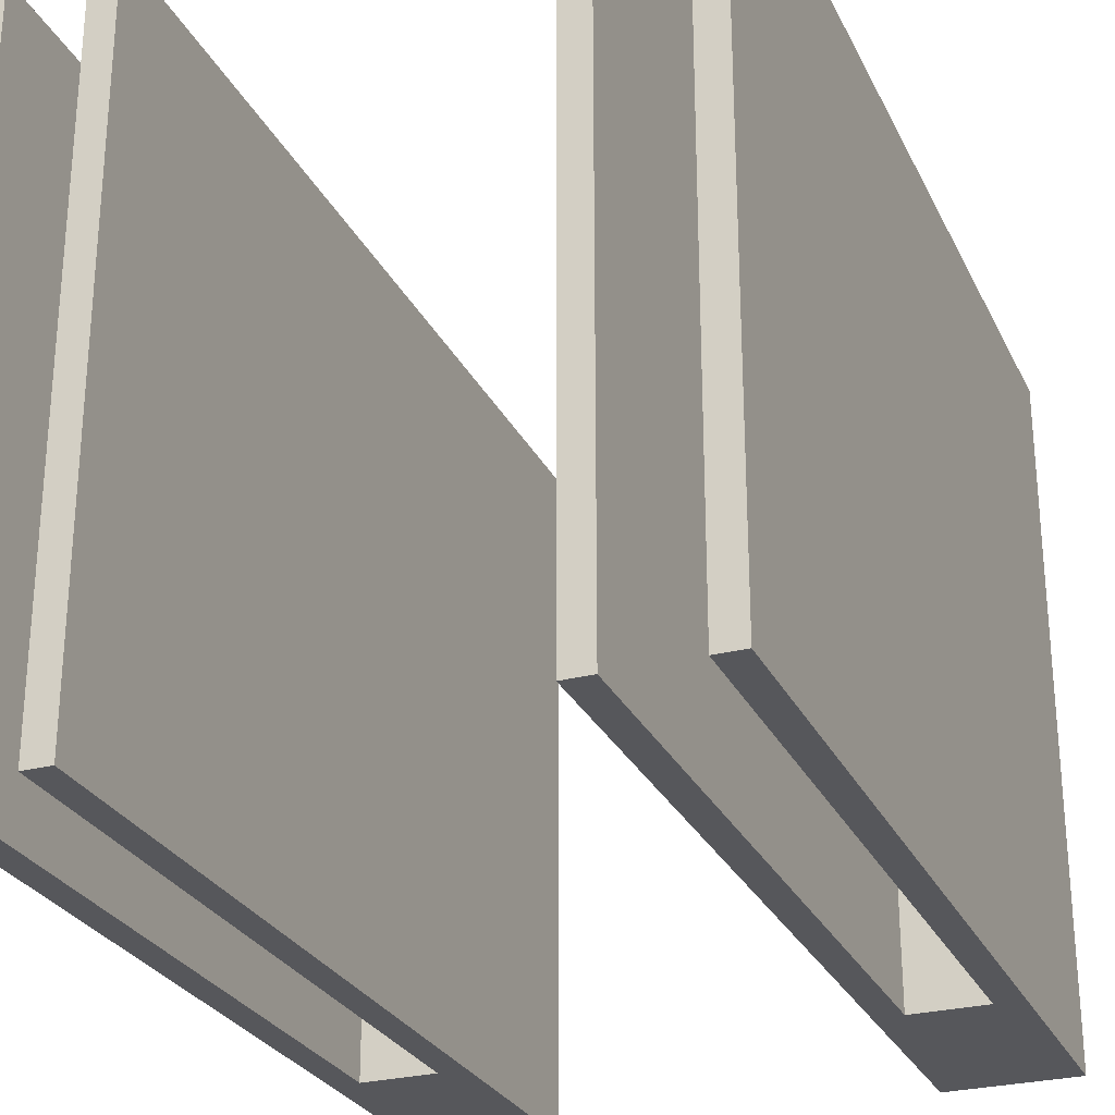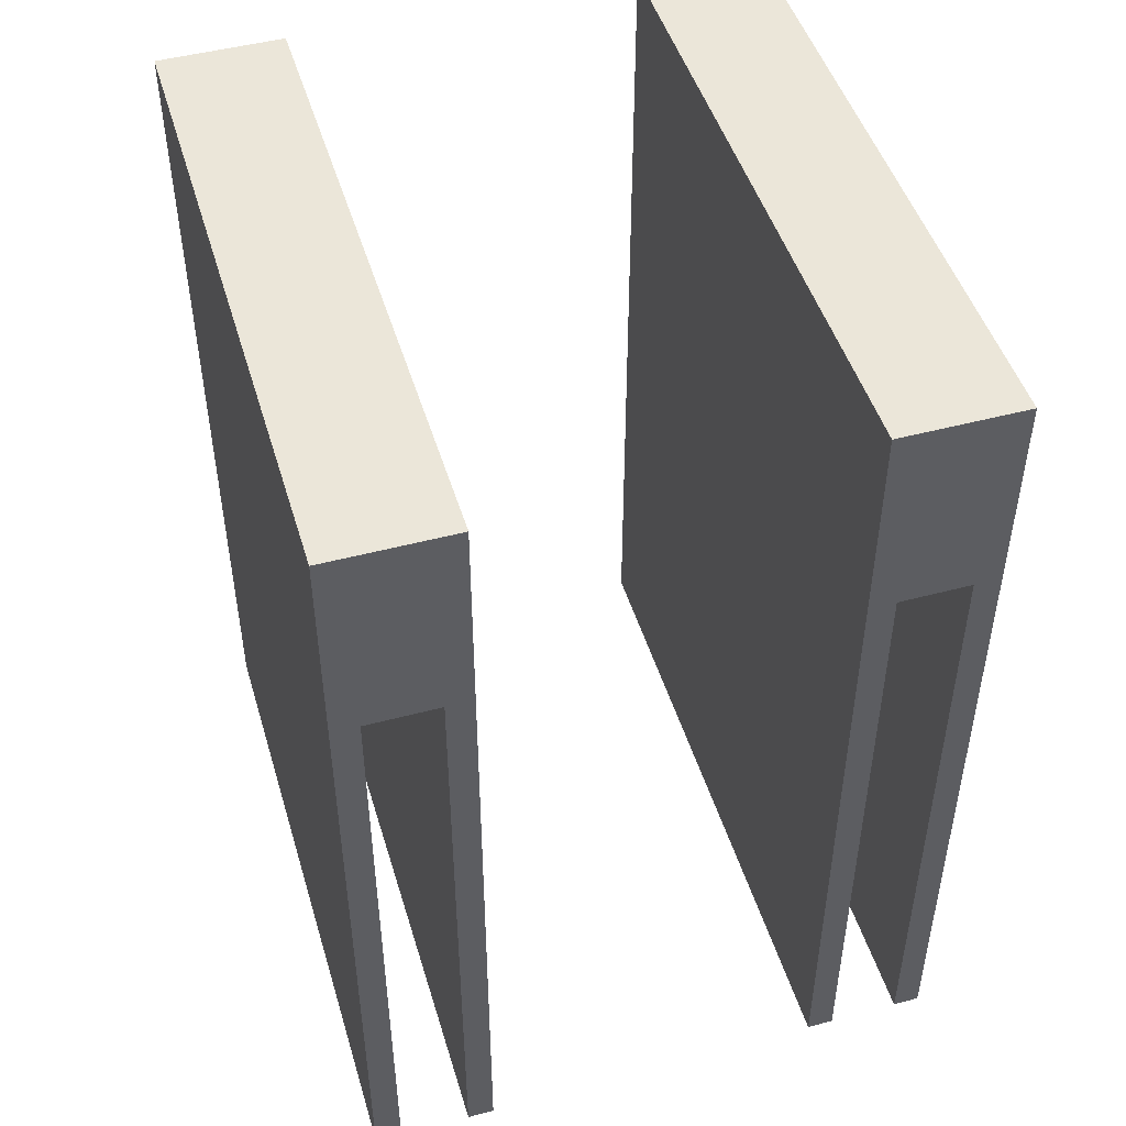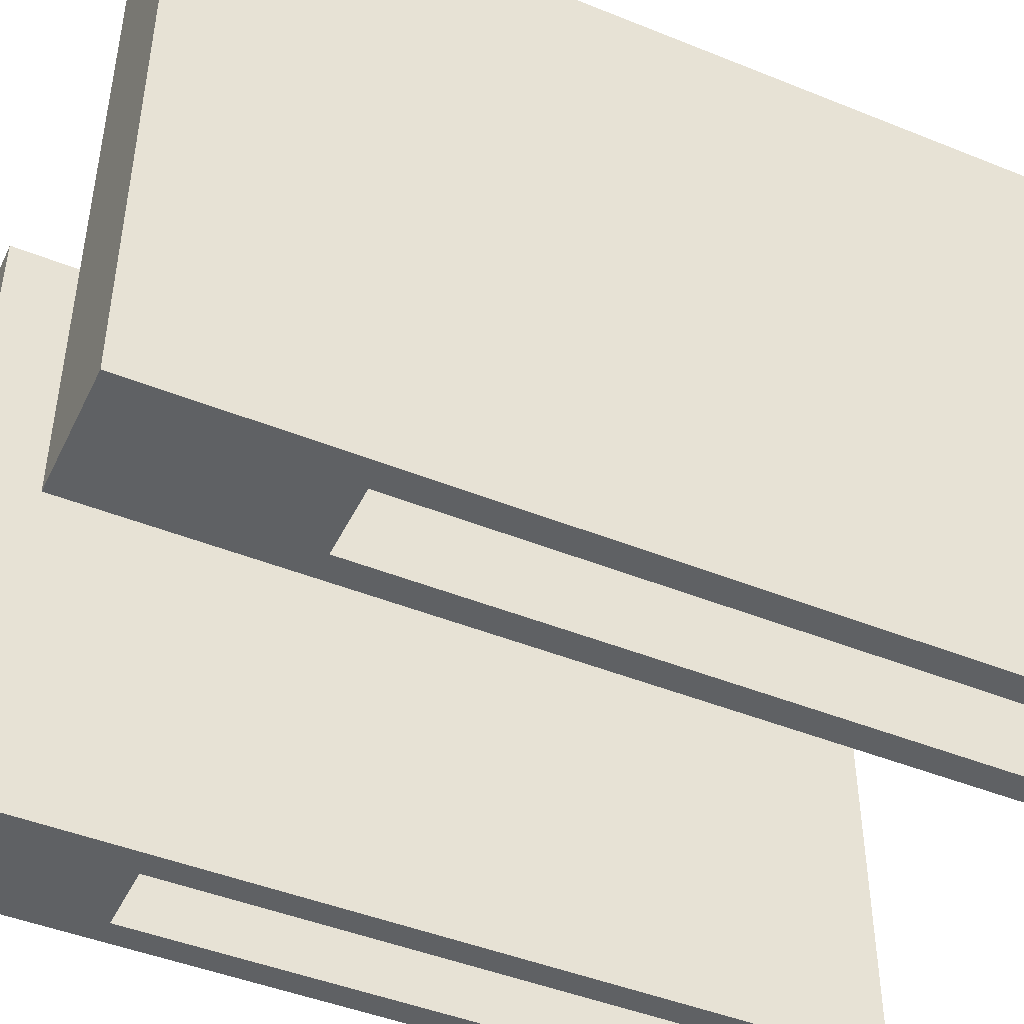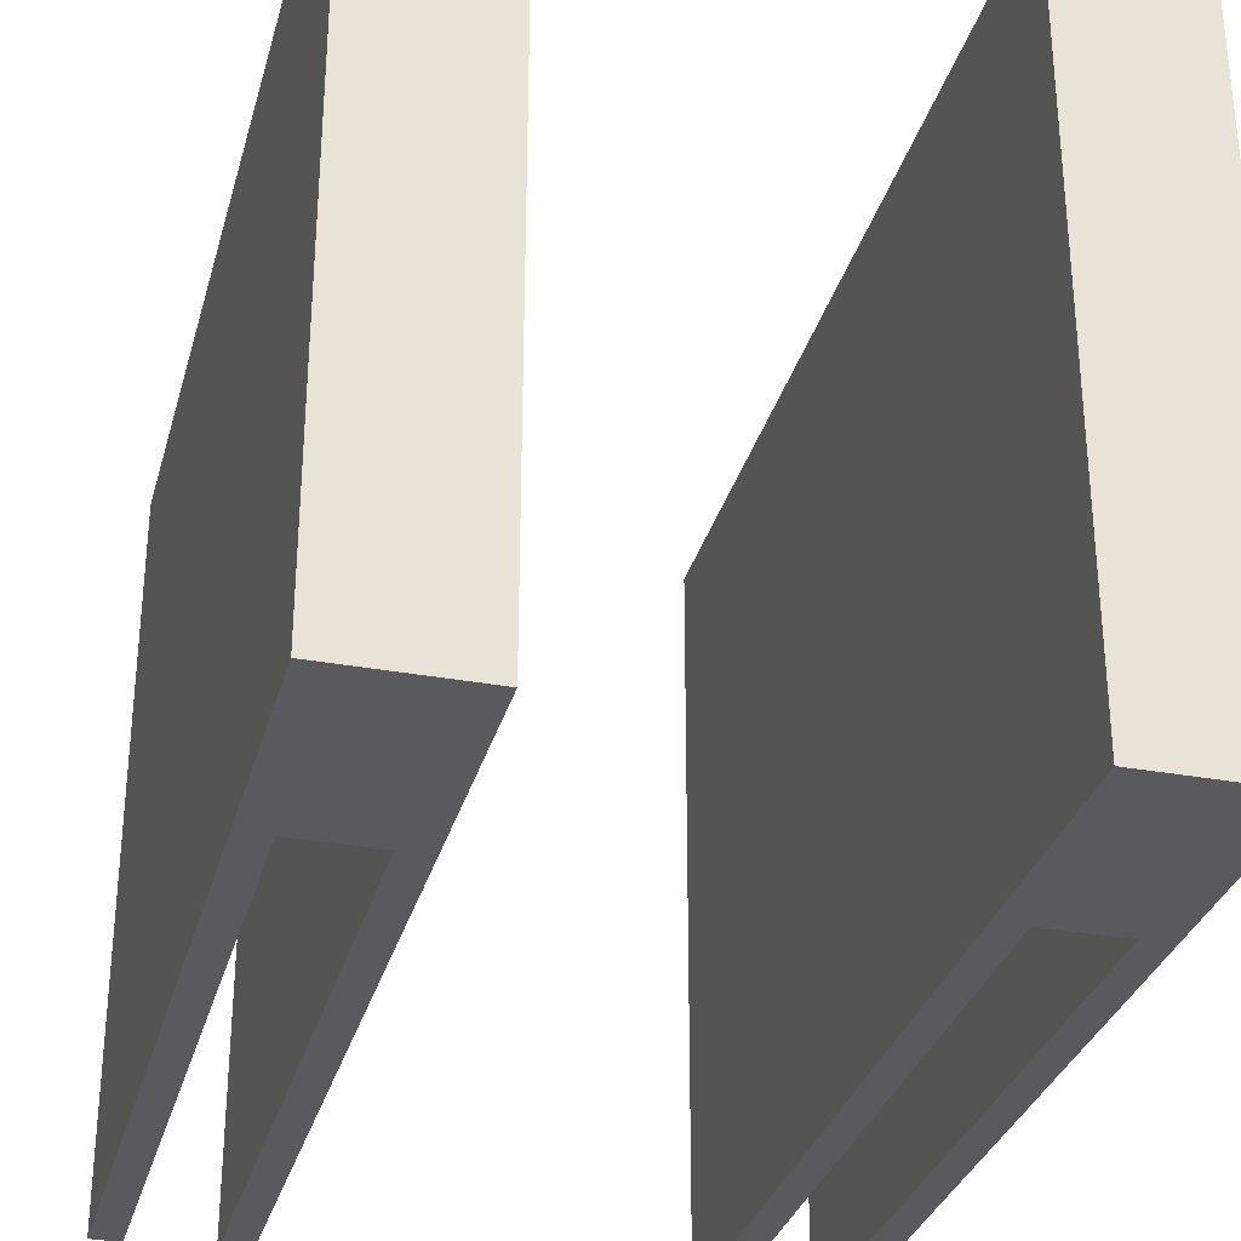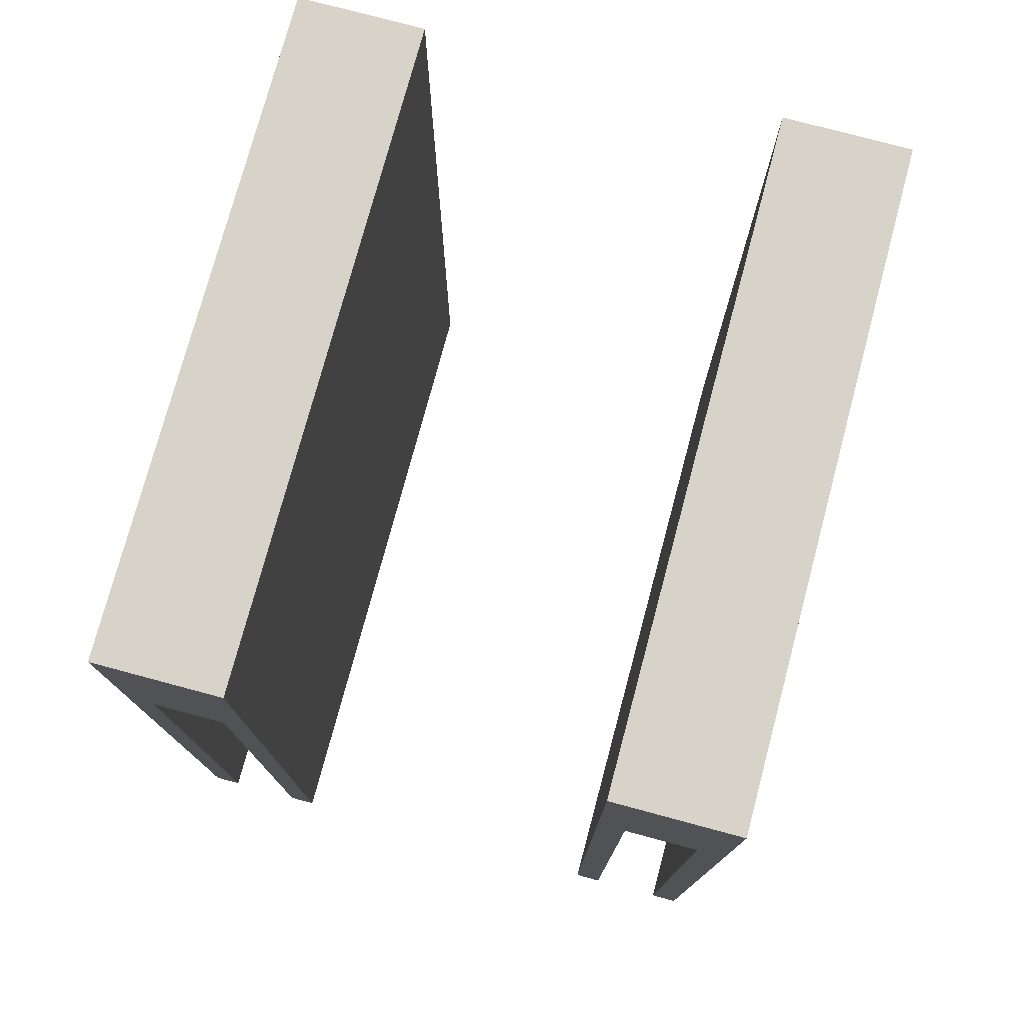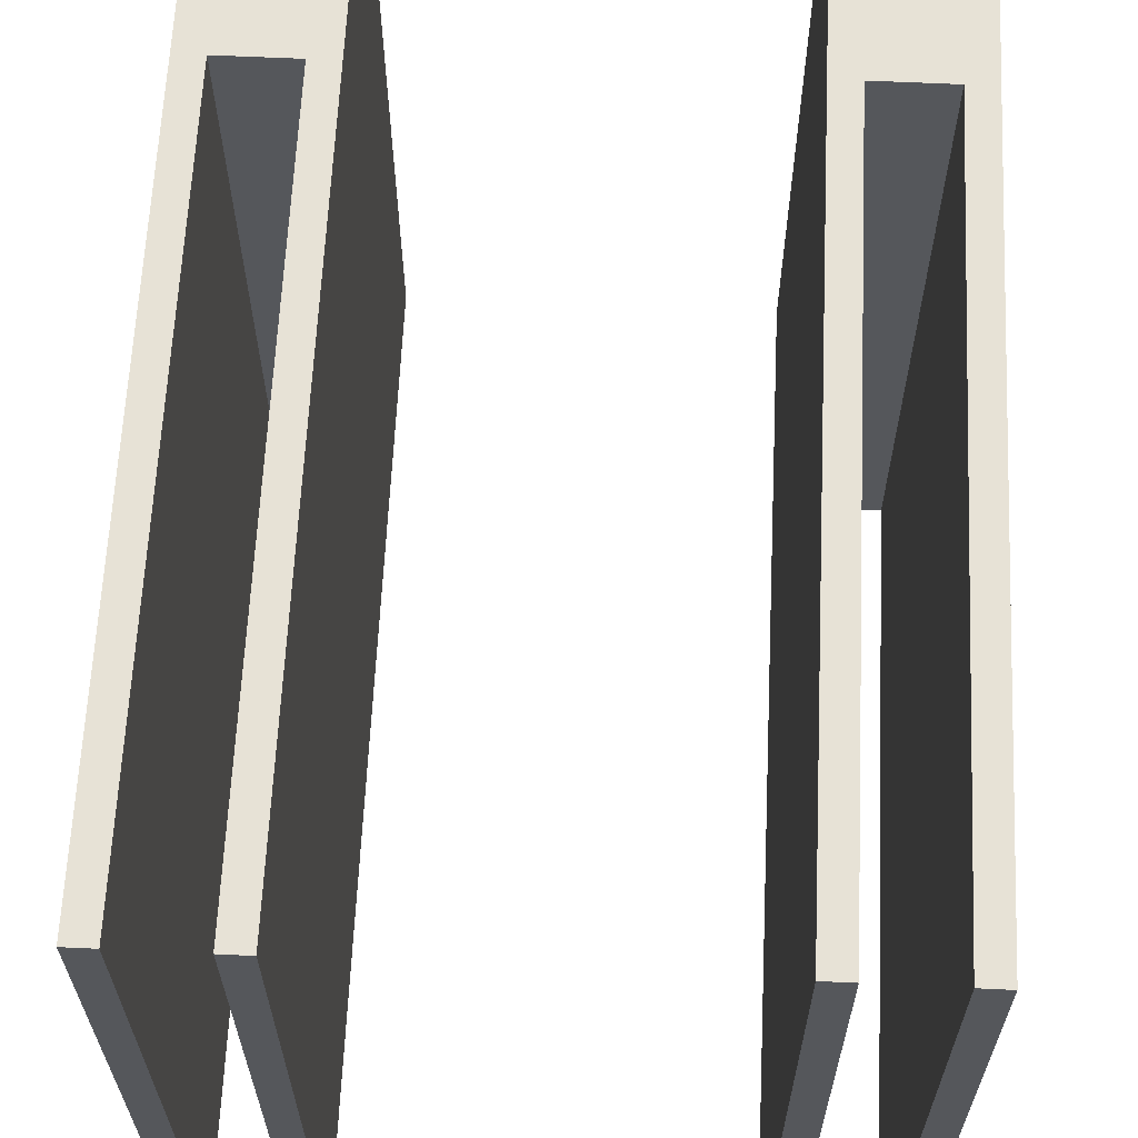
<metadata>
{"format":"obj","ext":"obj","renderer":"f3d","projection":"perspective","resolution":1024,"background":"white","views":[{"elev":-27.4,"azim":-158.4,"up":"+Y"},{"elev":47.9,"azim":-16.6,"up":"+Z"},{"elev":-45.6,"azim":65.1,"up":"+Y"},{"elev":-31.4,"azim":-14.7,"up":"+Y"},{"elev":76.5,"azim":15.0,"up":"+Z"},{"elev":63.6,"azim":-177.3,"up":"+Y"}]}
</metadata>
<code>
v 3453 4069 4407
v 3453 4439 4407
v 3523 4439 4407
v 3523 4069 4407
v 3523 4069 4407
v 3523 4439 4407
v 3523 4439 3912
v 3523 4069 3912
v 3523 4069 3912
v 3523 4439 3912
v 3508 4439 3912
v 3508 4069 3912
v 3508 4069 3912
v 3508 4439 3912
v 3508 4439 4292
v 3508 4069 4292
v 3508 4069 4292
v 3508 4439 4292
v 3468 4439 4292
v 3468 4069 4292
v 3468 4069 4292
v 3468 4439 4292
v 3468 4439 3912
v 3468 4069 3912
v 3468 4069 3912
v 3468 4439 3912
v 3453 4439 3912
v 3453 4069 3912
v 3453 4069 3912
v 3453 4439 3912
v 3453 4439 4407
v 3453 4069 4407
v 3453 4069 4407
v 3523 4069 4407
v 3523 4069 3912
v 3508 4069 3912
v 3508 4069 4292
v 3468 4069 4292
v 3468 4069 3912
v 3453 4069 3912
v 3523 4439 4407
v 3453 4439 4407
v 3453 4439 3912
v 3468 4439 3912
v 3468 4439 4292
v 3508 4439 4292
v 3508 4439 3912
v 3523 4439 3912
v 3188 4069 4407
v 3188 4439 4407
v 3258 4439 4407
v 3258 4069 4407
v 3258 4069 4407
v 3258 4439 4407
v 3258 4439 3912
v 3258 4069 3912
v 3258 4069 3912
v 3258 4439 3912
v 3243 4439 3912
v 3243 4069 3912
v 3243 4069 3912
v 3243 4439 3912
v 3243 4439 4292
v 3243 4069 4292
v 3243 4069 4292
v 3243 4439 4292
v 3203 4439 4292
v 3203 4069 4292
v 3203 4069 4292
v 3203 4439 4292
v 3203 4439 3912
v 3203 4069 3912
v 3203 4069 3912
v 3203 4439 3912
v 3188 4439 3912
v 3188 4069 3912
v 3188 4069 3912
v 3188 4439 3912
v 3188 4439 4407
v 3188 4069 4407
v 3188 4069 4407
v 3258 4069 4407
v 3258 4069 3912
v 3243 4069 3912
v 3243 4069 4292
v 3203 4069 4292
v 3203 4069 3912
v 3188 4069 3912
v 3258 4439 4407
v 3188 4439 4407
v 3188 4439 3912
v 3203 4439 3912
v 3203 4439 4292
v 3243 4439 4292
v 3243 4439 3912
v 3258 4439 3912
f 91 93 92
f 95 94 96
f 91 90 93
f 93 90 94
f 90 89 94
f 94 89 96
f 83 85 84
f 87 86 88
f 83 82 85
f 85 82 86
f 82 81 86
f 86 81 88
f 79 77 80
f 79 78 77
f 75 73 76
f 75 74 73
f 71 69 72
f 71 70 69
f 67 65 68
f 67 66 65
f 63 61 64
f 63 62 61
f 59 57 60
f 59 58 57
f 55 53 56
f 55 54 53
f 51 49 52
f 51 50 49
f 43 45 44
f 47 46 48
f 43 42 45
f 45 42 46
f 42 41 46
f 46 41 48
f 35 37 36
f 39 38 40
f 35 34 37
f 37 34 38
f 34 33 38
f 38 33 40
f 31 29 32
f 31 30 29
f 27 25 28
f 27 26 25
f 23 21 24
f 23 22 21
f 19 17 20
f 19 18 17
f 15 13 16
f 15 14 13
f 11 9 12
f 11 10 9
f 7 5 8
f 7 6 5
f 3 1 4
f 3 2 1

</code>
